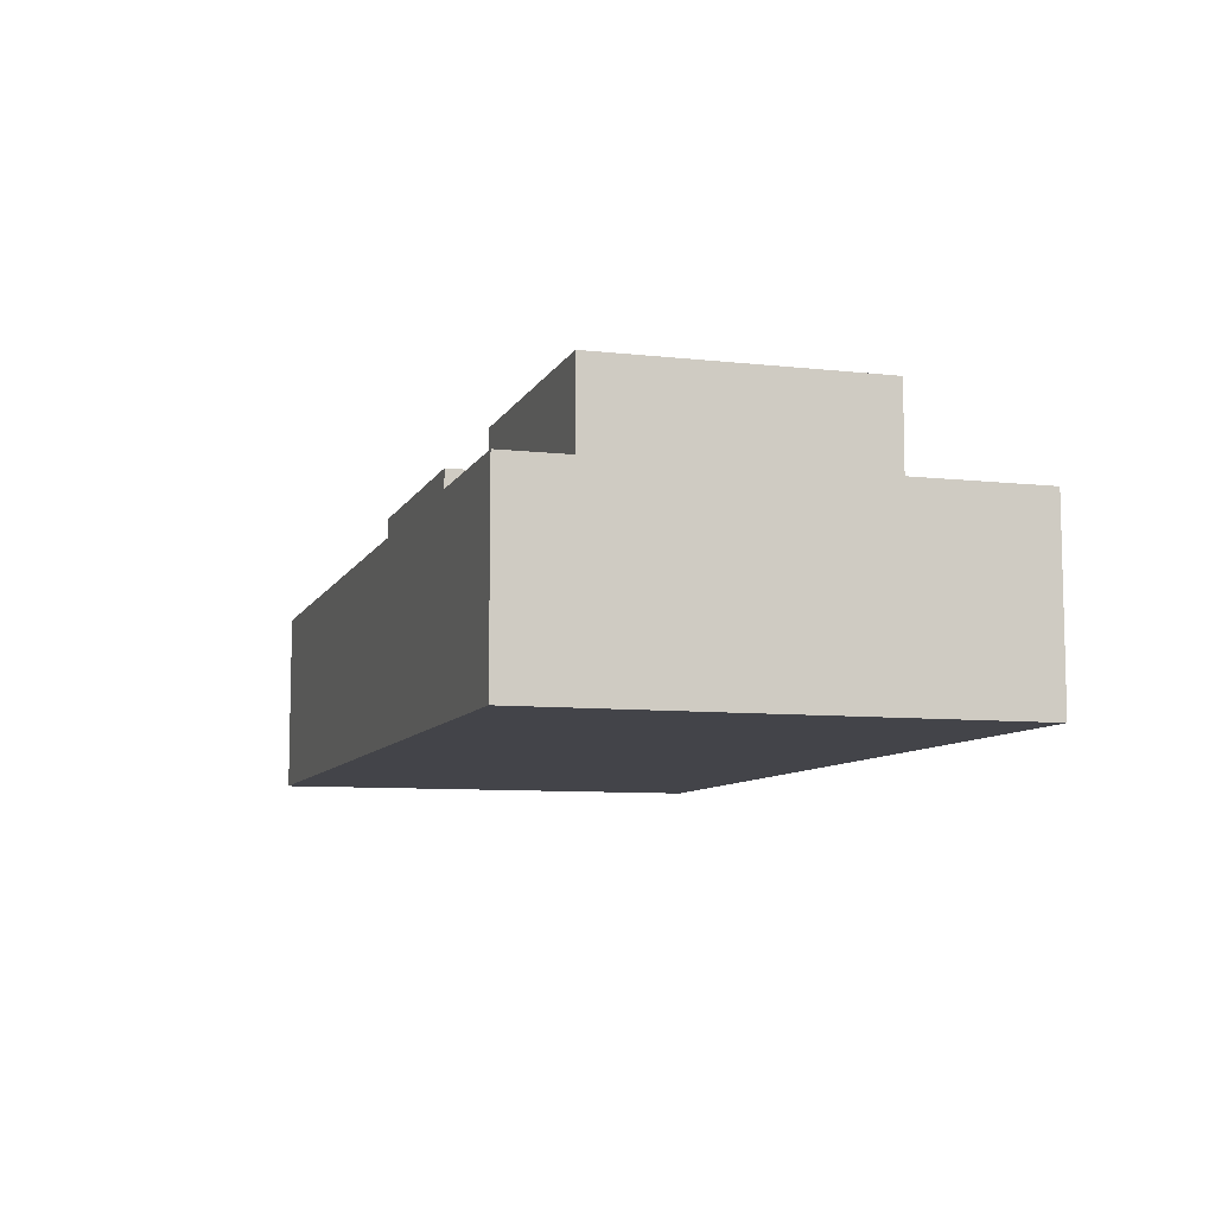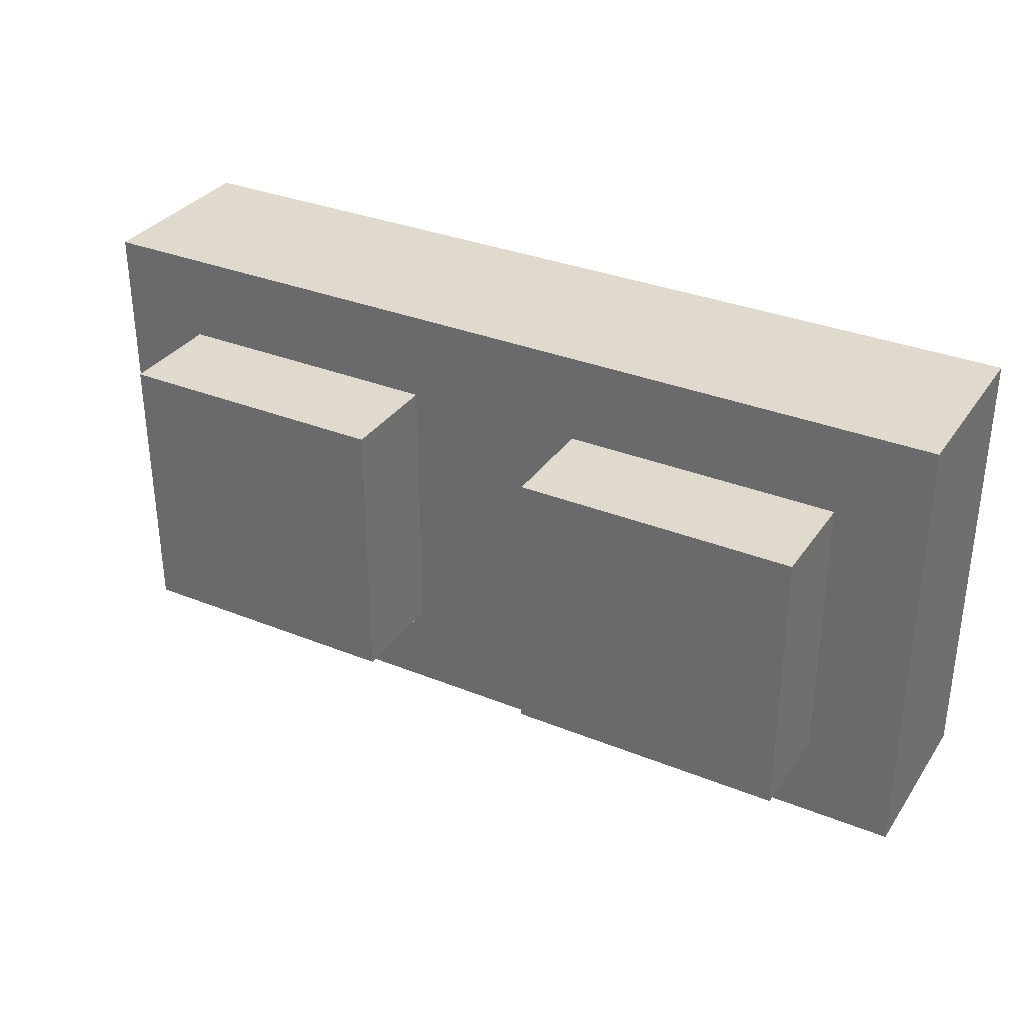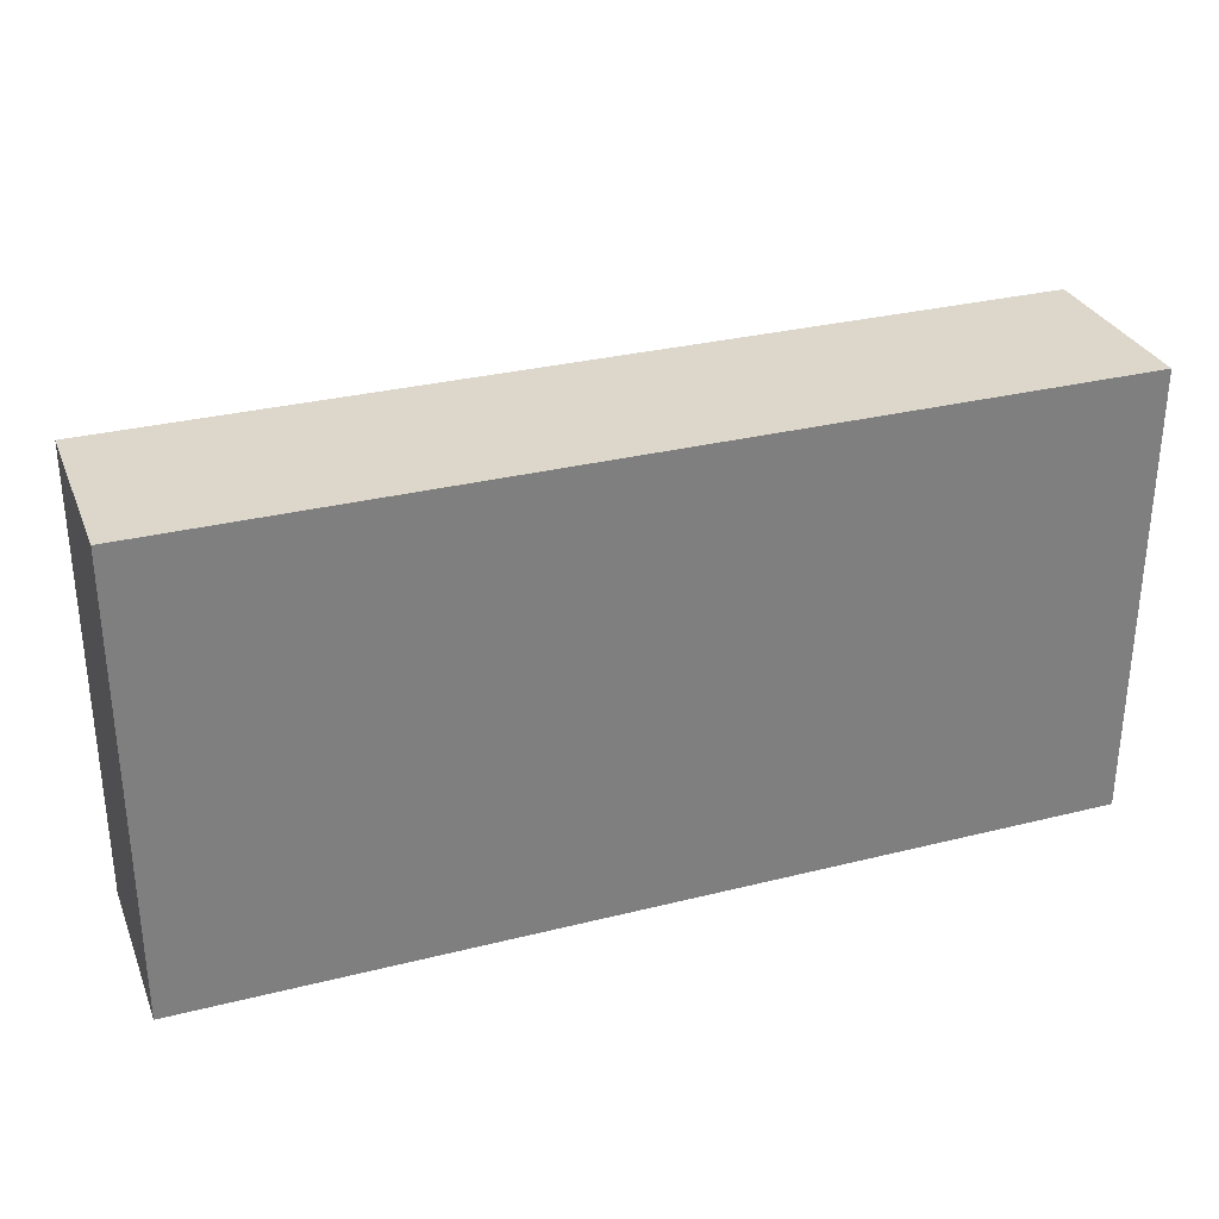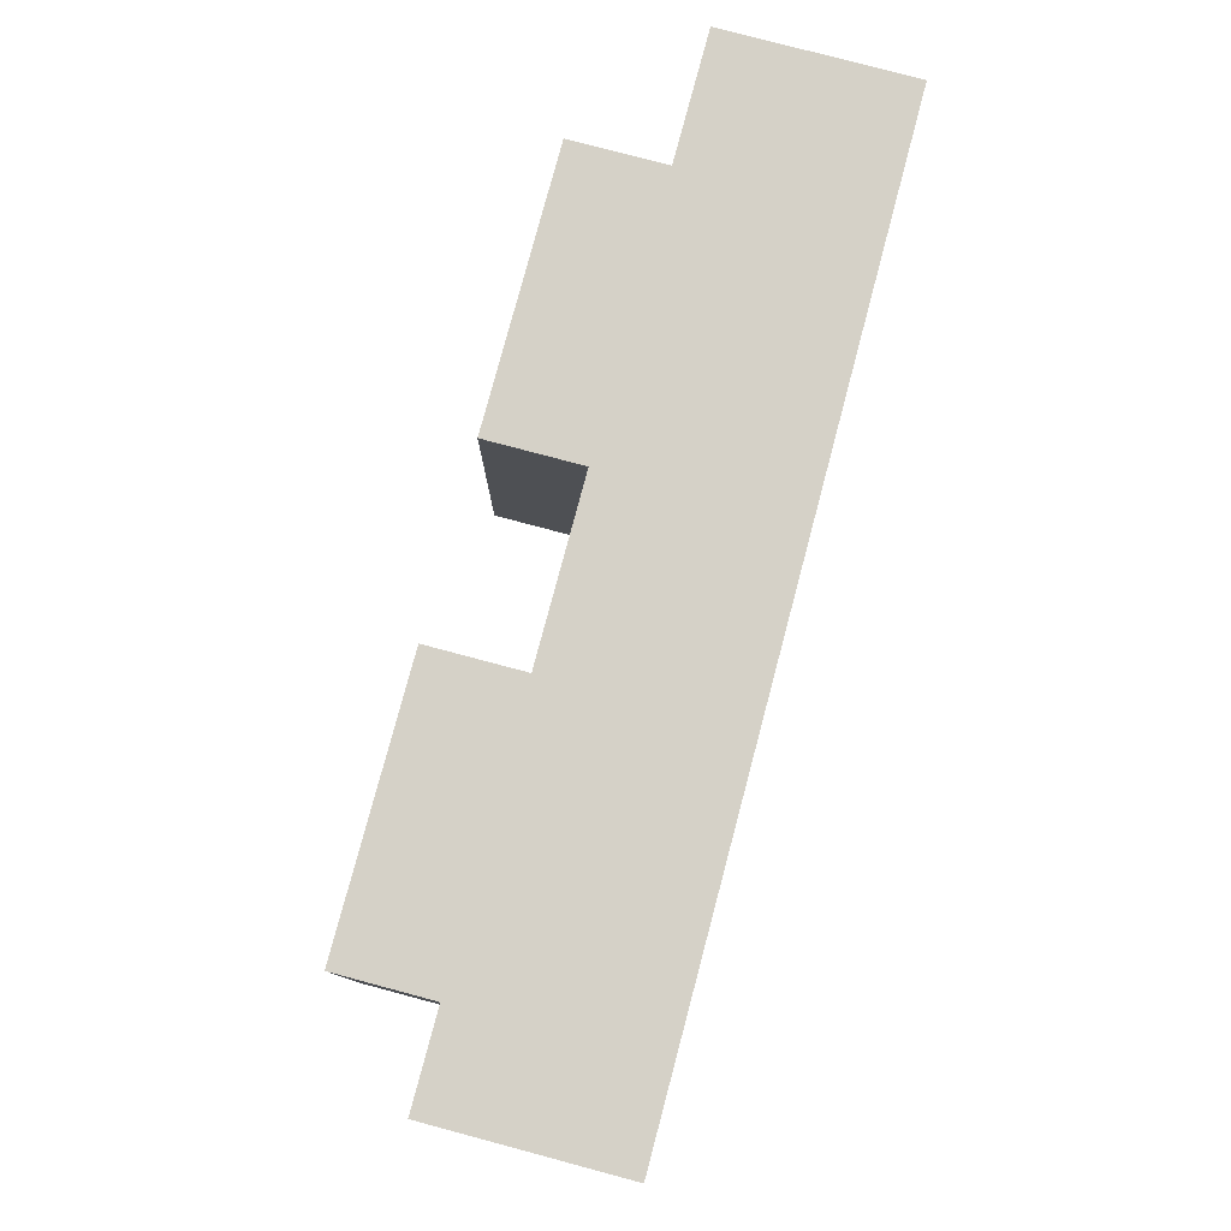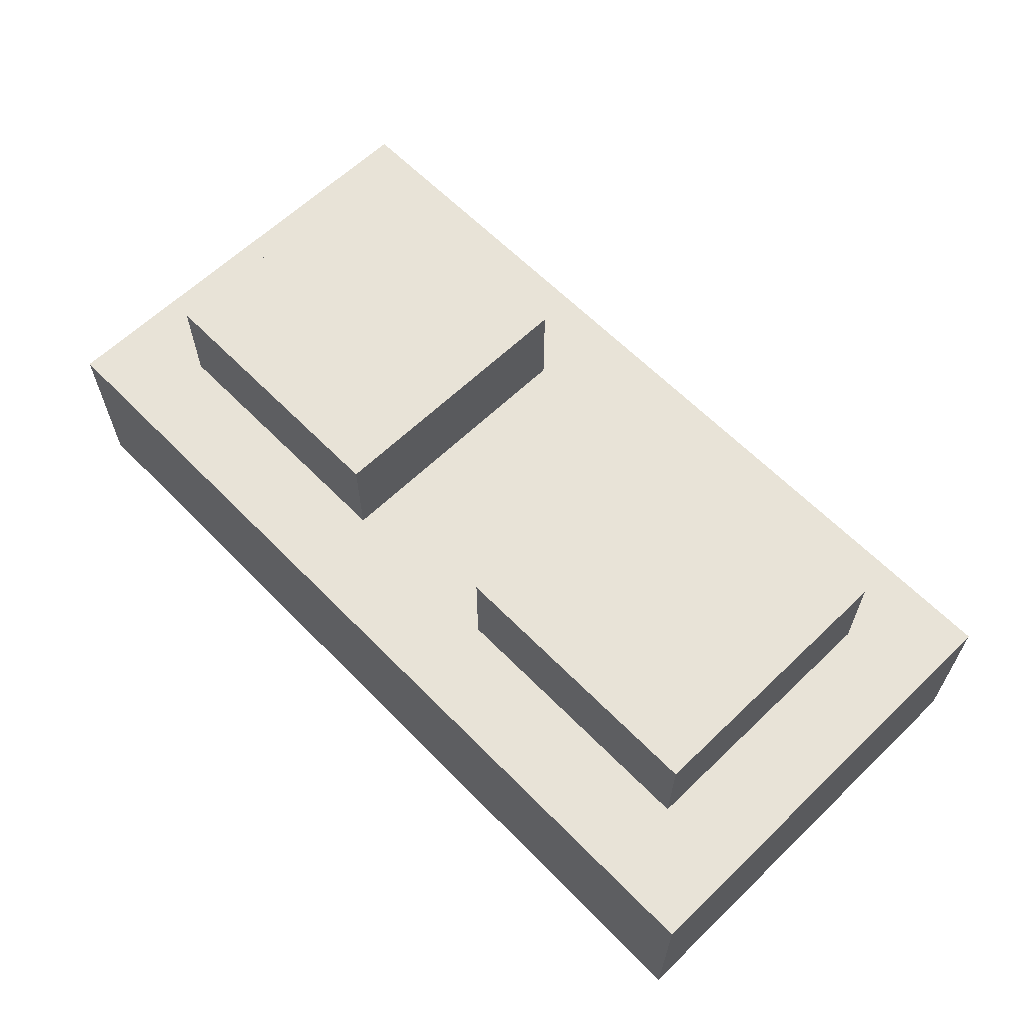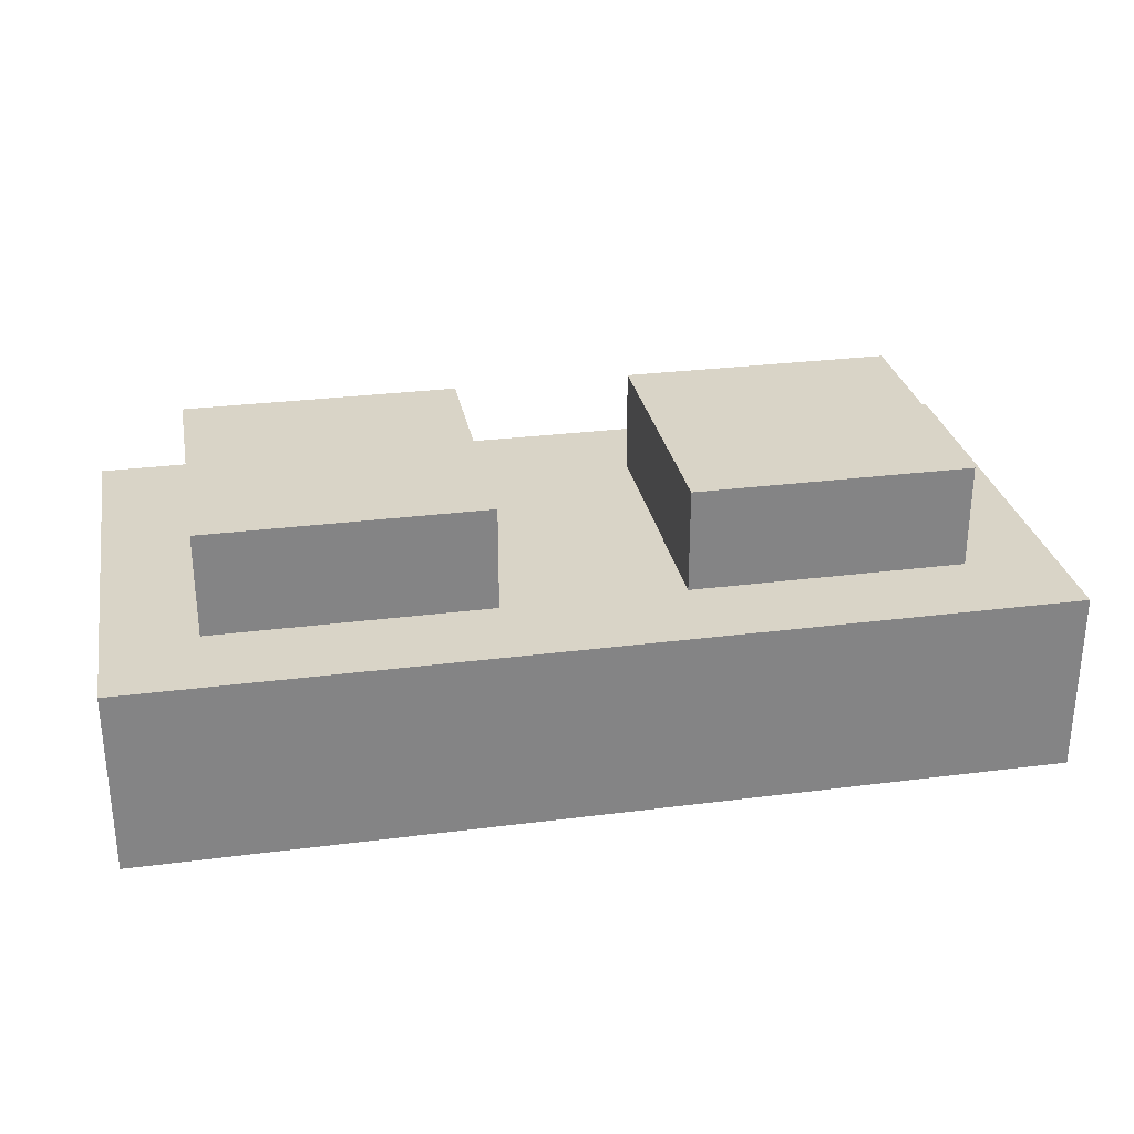
<metadata>
{"format":"obj","ext":"obj","renderer":"f3d","projection":"perspective","resolution":1024,"background":"white","views":[{"elev":-8.4,"azim":73.0,"up":"+Y"},{"elev":32.9,"azim":-150.9,"up":"+Z"},{"elev":30.7,"azim":-19.8,"up":"+Z"},{"elev":78.9,"azim":-75.1,"up":"+Z"},{"elev":62.3,"azim":45.8,"up":"+Y"},{"elev":28.8,"azim":-10.8,"up":"+Y"}]}
</metadata>
<code>
g square-lq-plate-1x2
v 0.0795 0.032 -0.0395 1 1 1
v 0.0795 0 -0.0395 1 1 1
v 0.0795 0.032 0.0395 1 1 1
v 0.0795 0 0.0395 1 1 1
v -0.0795 0 0.0395 1 1 1
v -0.0795 0 -0.0395 1 1 1
v -0.0795 0.032 0.0395 1 1 1
v -0.0795 0.032 -0.0395 1 1 1
v -0.06375 0.032 -0.024 1 1 1
v -0.01575 0.032 -0.024 1 1 1
v -0.06375 0.05 -0.024 1 1 1
v -0.01575 0.05 -0.024 1 1 1
v -0.06375 0.032 0.024 1 1 1
v -0.06375 0.05 0.024 1 1 1
v -0.01575 0.05 0.024 1 1 1
v -0.01575 0.032 0.024 1 1 1
v 0.01575 0.032 -0.024 1 1 1
v 0.06375 0.032 -0.024 1 1 1
v 0.01575 0.05 -0.024 1 1 1
v 0.06375 0.05 -0.024 1 1 1
v 0.01575 0.032 0.024 1 1 1
v 0.01575 0.05 0.024 1 1 1
v 0.06375 0.05 0.024 1 1 1
v 0.06375 0.032 0.024 1 1 1
f 3 2 1
f 2 3 4
f 5 2 4
f 2 5 6
f 3 5 4
f 5 3 7
f 5 8 6
f 8 5 7
f 8 3 1
f 3 8 7
f 8 2 6
f 2 8 1
f 11 10 9
f 10 11 12
f 13 11 9
f 11 13 14
f 15 10 12
f 10 15 16
f 15 13 16
f 13 15 14
f 11 15 12
f 15 11 14
f 19 18 17
f 18 19 20
f 21 19 17
f 19 21 22
f 23 18 20
f 18 23 24
f 23 21 24
f 21 23 22
f 19 23 20
f 23 19 22
g square-lq-plate-1x2
f 3 2 1
f 2 3 4
f 5 2 4
f 2 5 6
f 3 5 4
f 5 3 7
f 5 8 6
f 8 5 7
f 8 3 1
f 3 8 7
f 8 2 6
f 2 8 1
f 11 10 9
f 10 11 12
f 13 11 9
f 11 13 14
f 15 10 12
f 10 15 16
f 15 13 16
f 13 15 14
f 11 15 12
f 15 11 14
f 19 18 17
f 18 19 20
f 21 19 17
f 19 21 22
f 23 18 20
f 18 23 24
f 23 21 24
f 21 23 22
f 19 23 20
f 23 19 22

</code>
